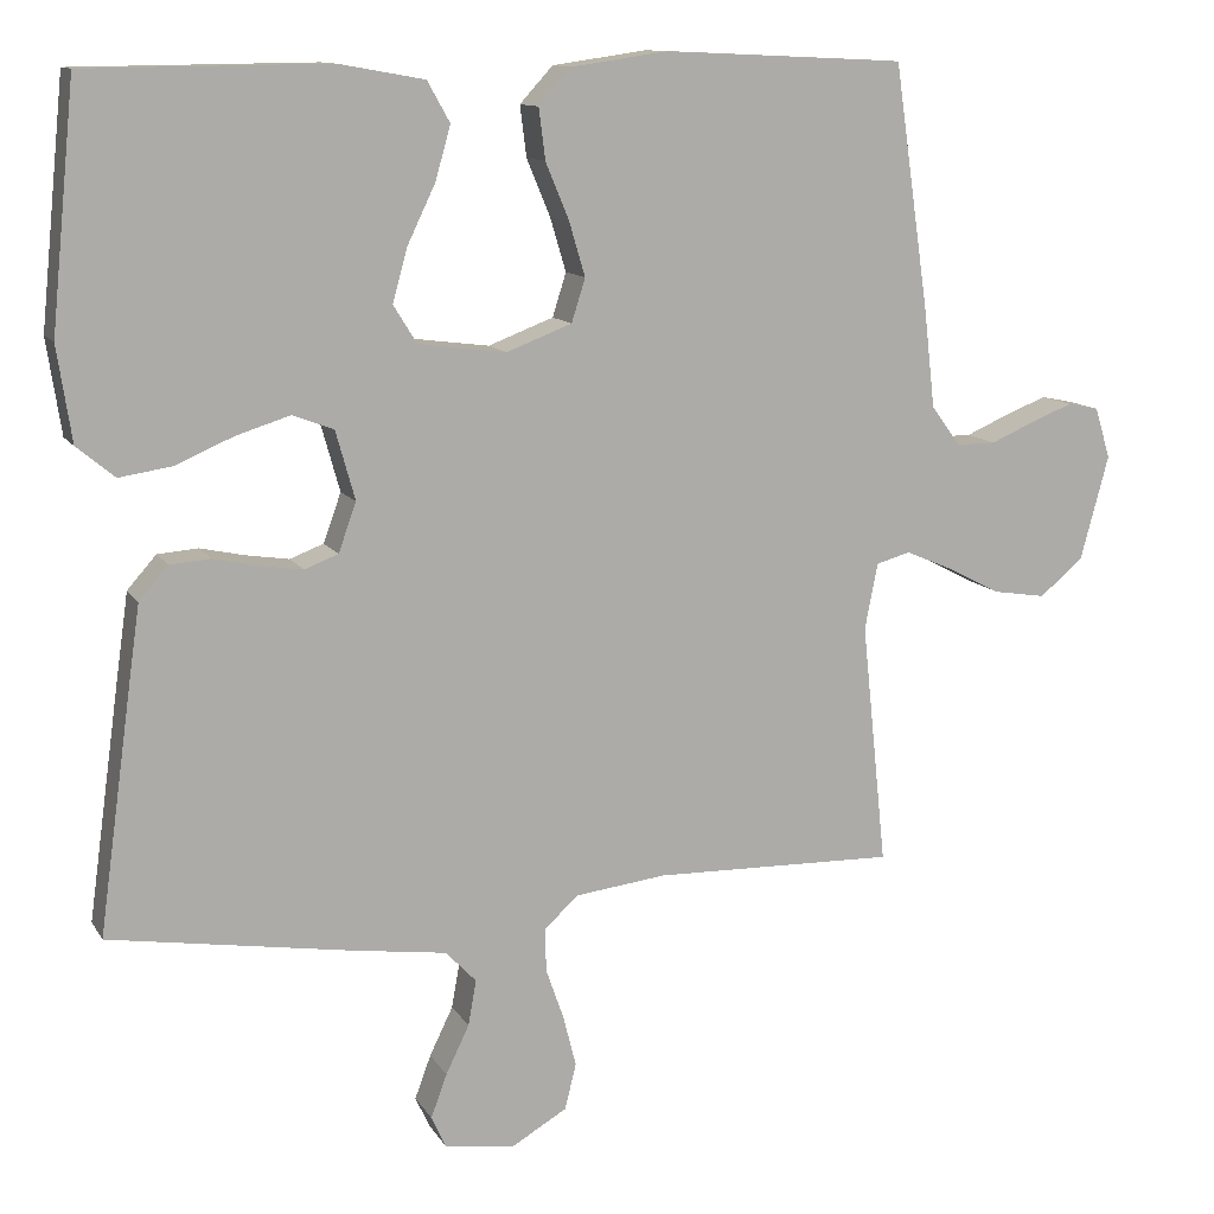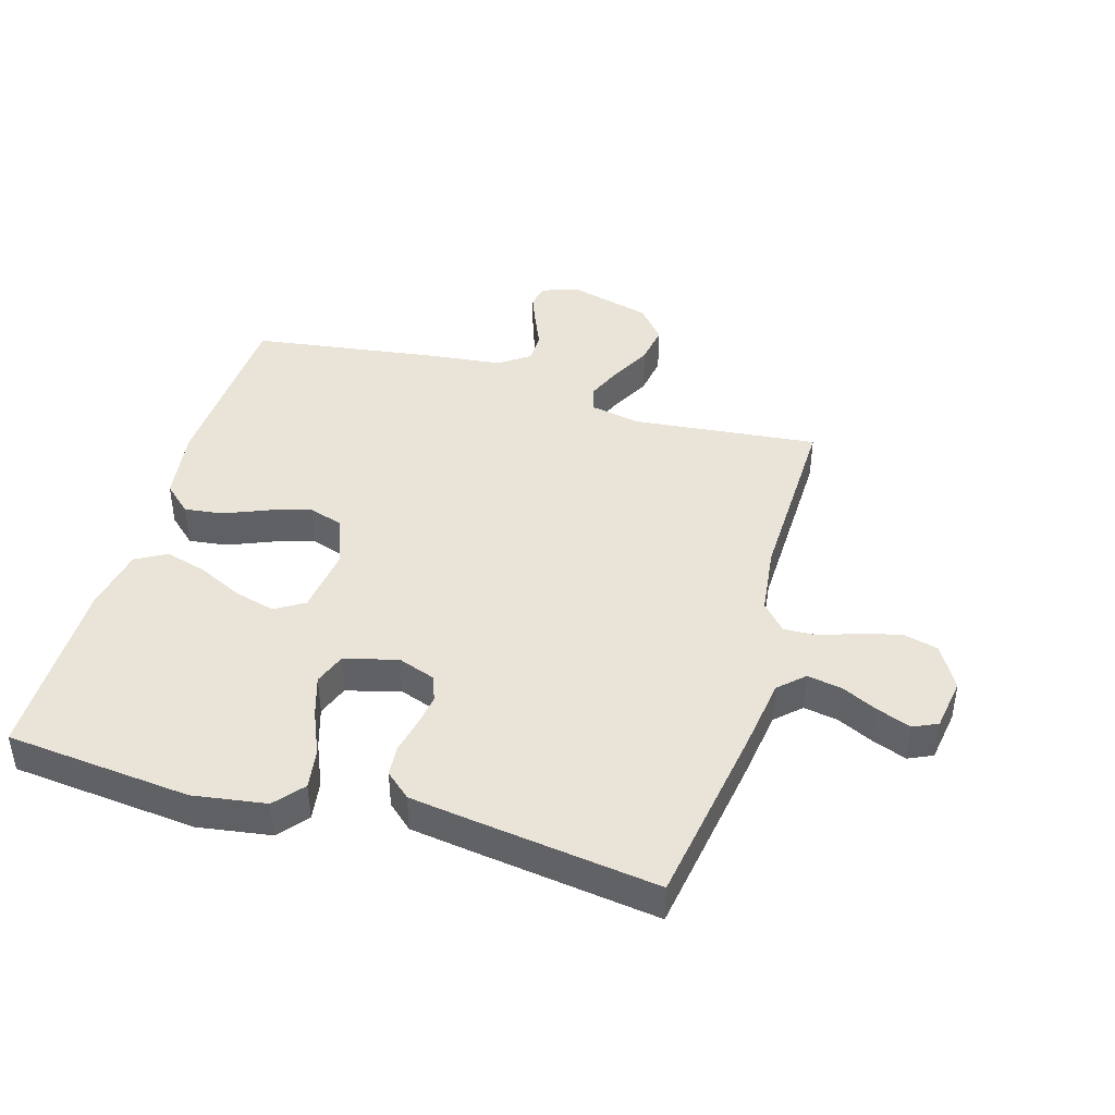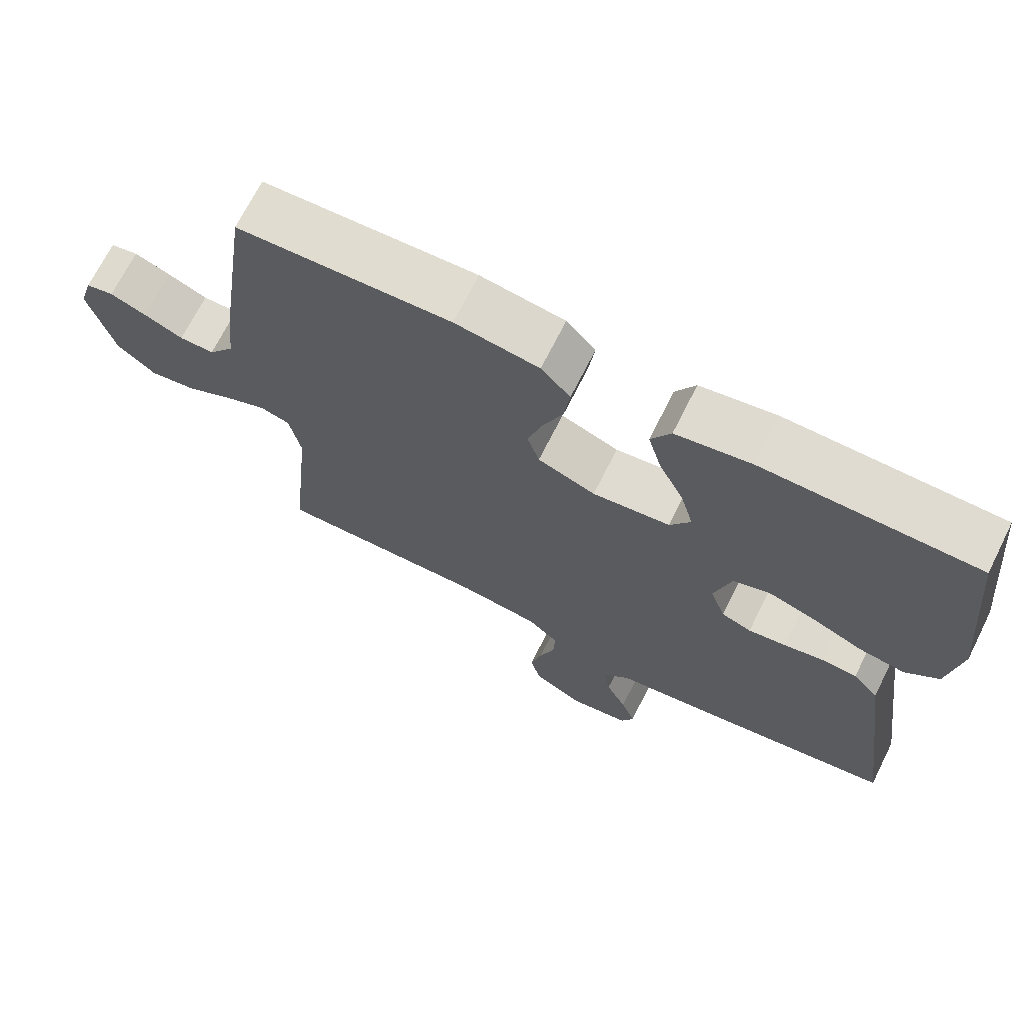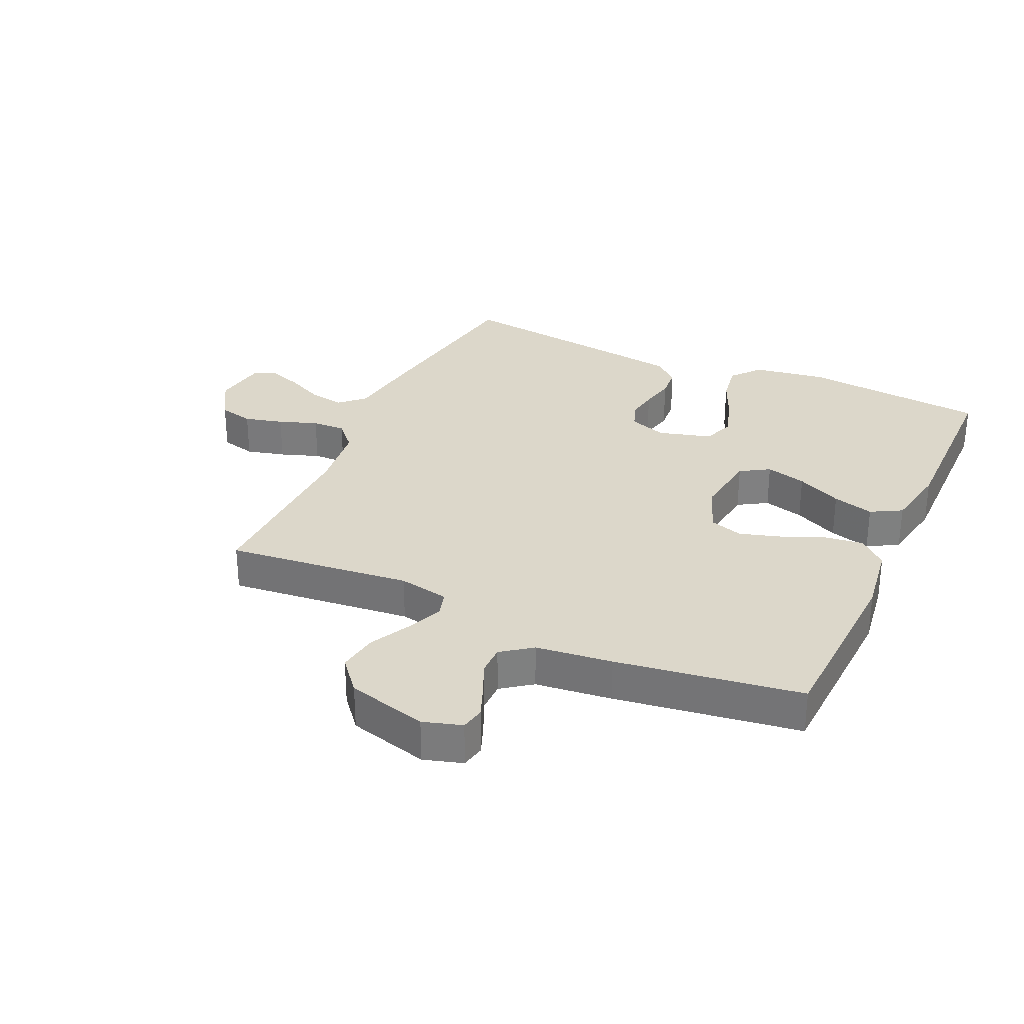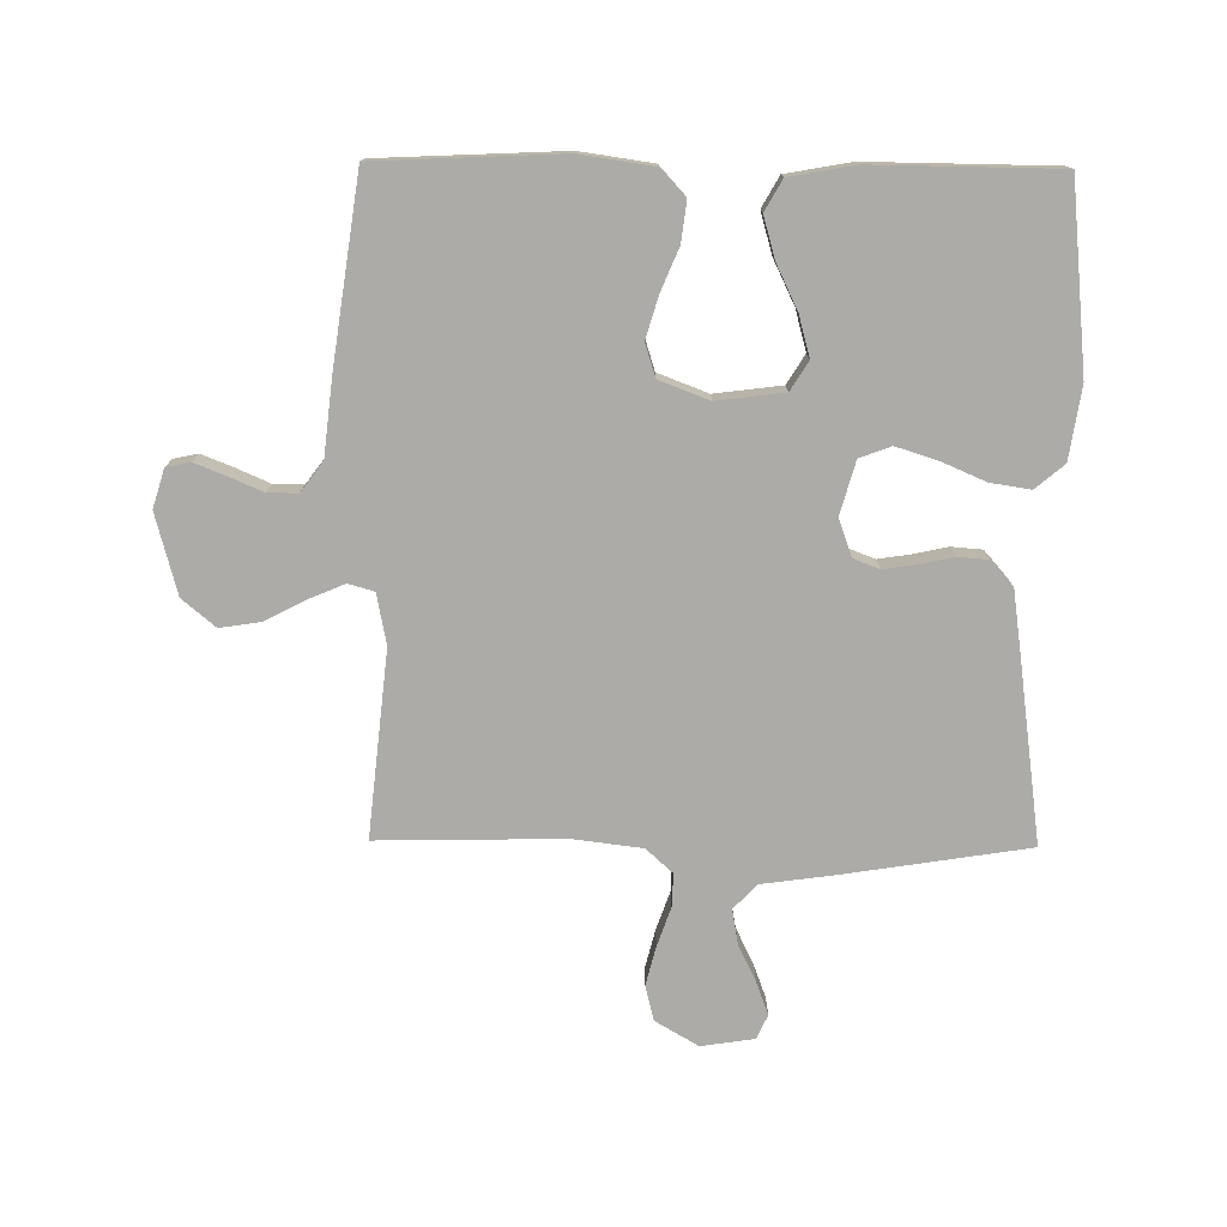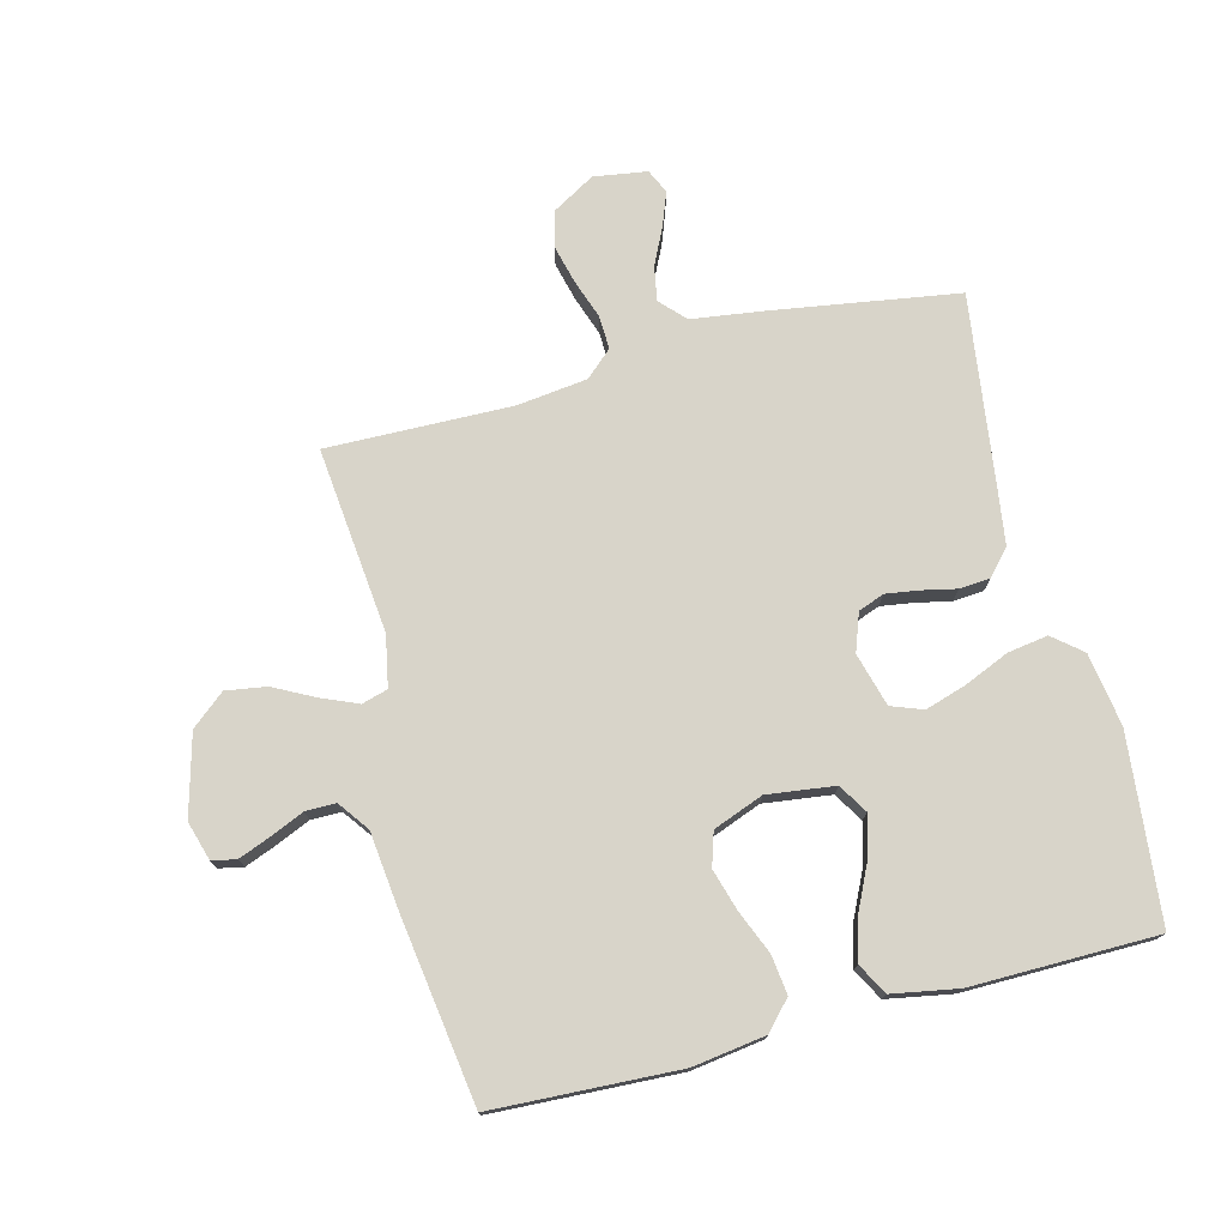
<metadata>
{"format":"obj","ext":"obj","renderer":"f3d","projection":"perspective","resolution":1024,"background":"white","views":[{"elev":11.7,"azim":160.2,"up":"+Z"},{"elev":42.8,"azim":106.4,"up":"+Y"},{"elev":69.8,"azim":26.6,"up":"+Z"},{"elev":30.4,"azim":-65.5,"up":"+Y"},{"elev":-76.3,"azim":-0.6,"up":"+Y"},{"elev":75.2,"azim":-14.4,"up":"+Y"}]}
</metadata>
<code>
v 0.5 0.07 0.5
v 0.53 0.07 0.2
v 0.512 0.07 0.082
v 0.465 0.07 0.043
v 0.4 0.07 0.053
v 0.328 0.07 0.084
v 0.261 0.07 0.105
v 0.21 0.07 0.086
v 0.186 0.07 0
v 0.208 0.07 -0.061
v 0.25 0.07 -0.077
v 0.303 0.07 -0.069
v 0.359 0.07 -0.057
v 0.409 0.07 -0.061
v 0.445 0.07 -0.102
v 0.459 0.07 -0.2
v 0.5 0.07 -0.5
v 0.2 0.07 -0.547
v 0.083 0.07 -0.563
v 0.045 0.07 -0.603
v 0.055 0.07 -0.659
v 0.084 0.07 -0.719
v 0.104 0.07 -0.773
v 0.086 0.07 -0.812
v 0 0.07 -0.825
v -0.07 0.07 -0.784
v -0.084 0.07 -0.727
v -0.068 0.07 -0.664
v -0.046 0.07 -0.601
v -0.044 0.07 -0.547
v -0.087 0.07 -0.508
v -0.2 0.07 -0.494
v -0.5 0.07 -0.5
v -0.469 0.07 -0.2
v -0.485 0.07 -0.118
v -0.527 0.07 -0.106
v -0.586 0.07 -0.131
v -0.652 0.07 -0.165
v -0.717 0.07 -0.175
v -0.771 0.07 -0.13
v -0.806 0.07 0
v -0.787 0.07 0.063
v -0.748 0.07 0.071
v -0.697 0.07 0.051
v -0.642 0.07 0.027
v -0.593 0.07 0.027
v -0.557 0.07 0.076
v -0.543 0.07 0.2
v -0.5 0.07 0.5
v -0.2 0.07 0.514
v -0.082 0.07 0.497
v -0.041 0.07 0.452
v -0.049 0.07 0.389
v -0.078 0.07 0.319
v -0.098 0.07 0.252
v -0.081 0.07 0.198
v 0 0.07 0.167
v 0.109 0.07 0.181
v 0.138 0.07 0.228
v 0.12 0.07 0.294
v 0.085 0.07 0.367
v 0.066 0.07 0.434
v 0.094 0.07 0.484
v 0.2 0.07 0.503
v 0.5 0 0.5
v 0.53 0 0.2
v 0.512 0 0.082
v 0.465 0 0.043
v 0.4 0 0.053
v 0.328 0 0.084
v 0.261 0 0.105
v 0.21 0 0.086
v 0.186 0 0
v 0.208 0 -0.061
v 0.25 0 -0.077
v 0.303 0 -0.069
v 0.359 0 -0.057
v 0.409 0 -0.061
v 0.445 0 -0.102
v 0.459 0 -0.2
v 0.5 0 -0.5
v 0.2 0 -0.547
v 0.083 0 -0.563
v 0.045 0 -0.603
v 0.055 0 -0.659
v 0.084 0 -0.719
v 0.104 0 -0.773
v 0.086 0 -0.812
v 0 0 -0.825
v -0.07 0 -0.784
v -0.084 0 -0.727
v -0.068 0 -0.664
v -0.046 0 -0.601
v -0.044 0 -0.547
v -0.087 0 -0.508
v -0.2 0 -0.494
v -0.5 0 -0.5
v -0.469 0 -0.2
v -0.485 0 -0.118
v -0.527 0 -0.106
v -0.586 0 -0.131
v -0.652 0 -0.165
v -0.717 0 -0.175
v -0.771 0 -0.13
v -0.806 0 0
v -0.787 0 0.063
v -0.748 0 0.071
v -0.697 0 0.051
v -0.642 0 0.027
v -0.593 0 0.027
v -0.557 0 0.076
v -0.543 0 0.2
v -0.5 0 0.5
v -0.2 0 0.514
v -0.082 0 0.497
v -0.041 0 0.452
v -0.049 0 0.389
v -0.078 0 0.319
v -0.098 0 0.252
v -0.081 0 0.198
v 0 0 0.167
v 0.109 0 0.181
v 0.138 0 0.228
v 0.12 0 0.294
v 0.085 0 0.367
v 0.066 0 0.434
v 0.094 0 0.484
v 0.2 0 0.503
f 4 5 6
f 3 4 6
f 2 3 6
f 1 2 6
f 64 1 6
f 63 64 6
f 62 63 6
f 61 62 6
f 60 61 6
f 59 60 6 7
f 58 59 7 8
f 57 58 8 9
f 56 57 9 10
f 52 53 54
f 51 52 54
f 50 51 54
f 49 50 54
f 48 49 54
f 47 48 54
f 46 47 54 55
f 43 44 45
f 42 43 45
f 41 42 45
f 40 41 45
f 39 40 45
f 38 39 45
f 37 38 45
f 36 37 45 46
f 46 55 56
f 36 46 56
f 35 36 56
f 32 33 34
f 35 56 10
f 34 35 10
f 32 34 10
f 31 32 10
f 27 28 29
f 26 27 29
f 25 26 29
f 24 25 29
f 23 24 29
f 22 23 29
f 21 22 29
f 20 21 29 30
f 17 18 19
f 16 17 19
f 15 16 19
f 14 15 19
f 13 14 19
f 12 13 19
f 20 30 31
f 19 20 31
f 12 19 31
f 11 12 31
f 10 11 31
f 70 69 68
f 70 68 67
f 70 67 66
f 70 66 65
f 70 65 128
f 70 128 127
f 70 127 126
f 70 126 125
f 70 125 124
f 71 70 124 123
f 72 71 123 122
f 73 72 122 121
f 74 73 121 120
f 118 117 116
f 118 116 115
f 118 115 114
f 118 114 113
f 118 113 112
f 118 112 111
f 119 118 111 110
f 109 108 107
f 109 107 106
f 109 106 105
f 109 105 104
f 109 104 103
f 109 103 102
f 109 102 101
f 110 109 101 100
f 120 119 110
f 120 110 100
f 120 100 99
f 98 97 96
f 74 120 99
f 74 99 98
f 74 98 96
f 74 96 95
f 93 92 91
f 93 91 90
f 93 90 89
f 93 89 88
f 93 88 87
f 93 87 86
f 93 86 85
f 94 93 85 84
f 83 82 81
f 83 81 80
f 83 80 79
f 83 79 78
f 83 78 77
f 83 77 76
f 95 94 84
f 95 84 83
f 95 83 76
f 95 76 75
f 95 75 74
f 1 65 66 2
f 2 66 67 3
f 3 67 68 4
f 4 68 69 5
f 5 69 70 6
f 6 70 71 7
f 7 71 72 8
f 8 72 73 9
f 9 73 74 10
f 10 74 75 11
f 11 75 76 12
f 12 76 77 13
f 13 77 78 14
f 14 78 79 15
f 15 79 80 16
f 16 80 81 17
f 17 81 82 18
f 18 82 83 19
f 19 83 84 20
f 20 84 85 21
f 21 85 86 22
f 22 86 87 23
f 23 87 88 24
f 24 88 89 25
f 25 89 90 26
f 26 90 91 27
f 27 91 92 28
f 28 92 93 29
f 29 93 94 30
f 30 94 95 31
f 31 95 96 32
f 32 96 97 33
f 33 97 98 34
f 34 98 99 35
f 35 99 100 36
f 36 100 101 37
f 37 101 102 38
f 38 102 103 39
f 39 103 104 40
f 40 104 105 41
f 41 105 106 42
f 42 106 107 43
f 43 107 108 44
f 44 108 109 45
f 45 109 110 46
f 46 110 111 47
f 47 111 112 48
f 48 112 113 49
f 49 113 114 50
f 50 114 115 51
f 51 115 116 52
f 52 116 117 53
f 53 117 118 54
f 54 118 119 55
f 55 119 120 56
f 56 120 121 57
f 57 121 122 58
f 58 122 123 59
f 59 123 124 60
f 60 124 125 61
f 61 125 126 62
f 62 126 127 63
f 63 127 128 64
f 64 128 65 1

</code>
